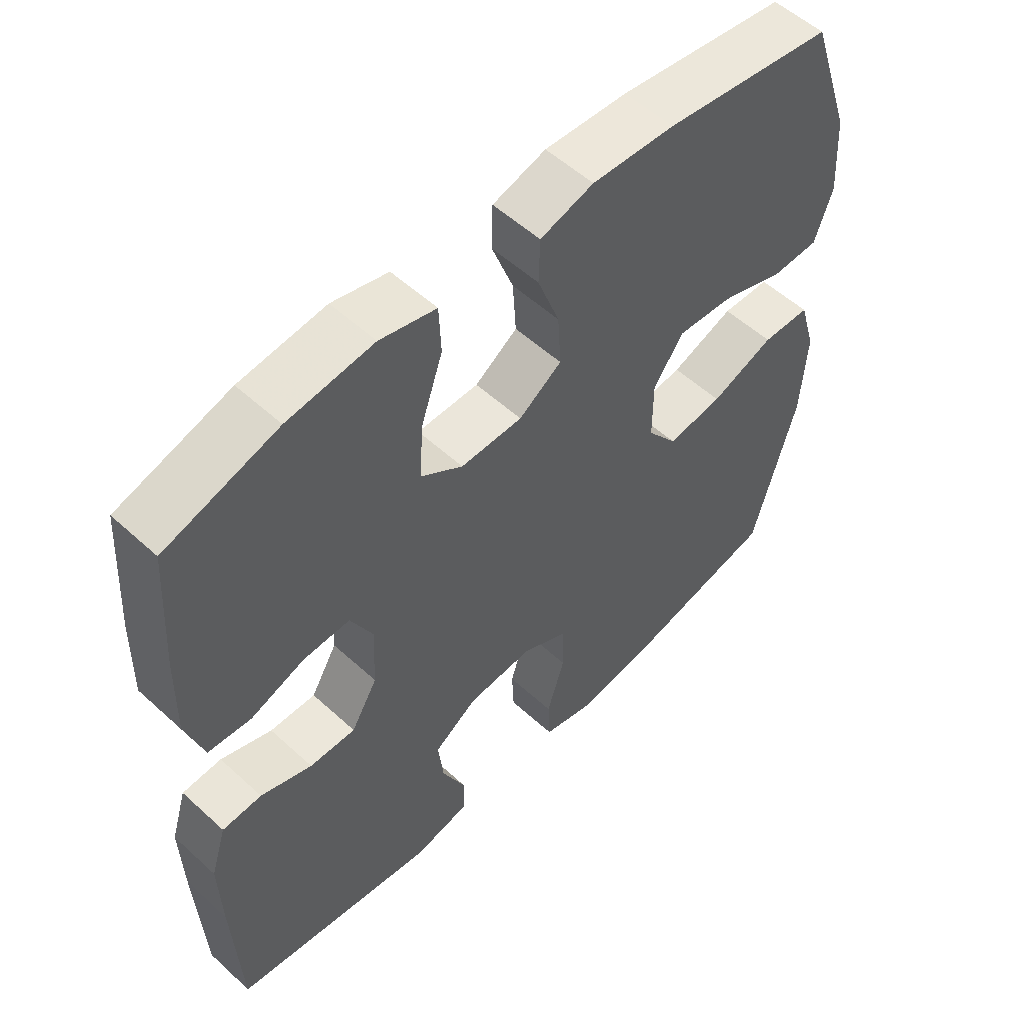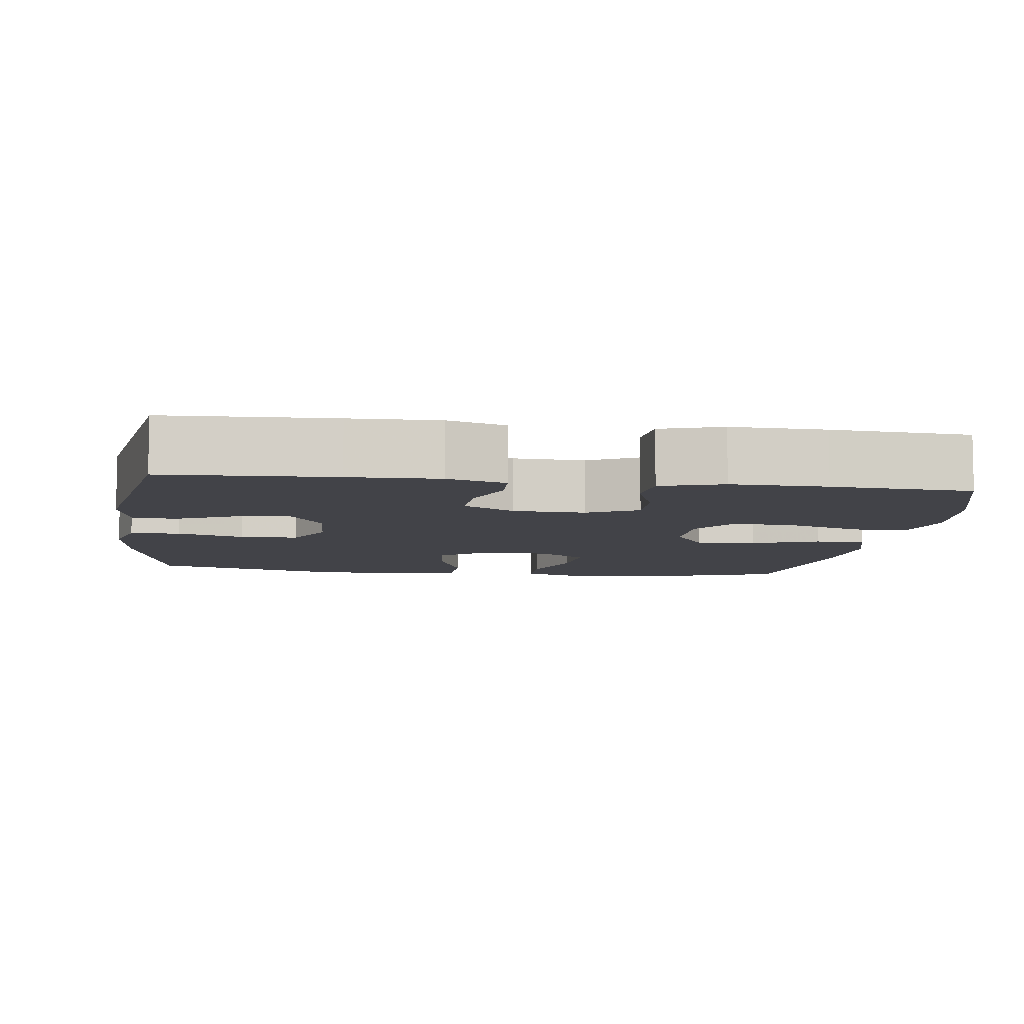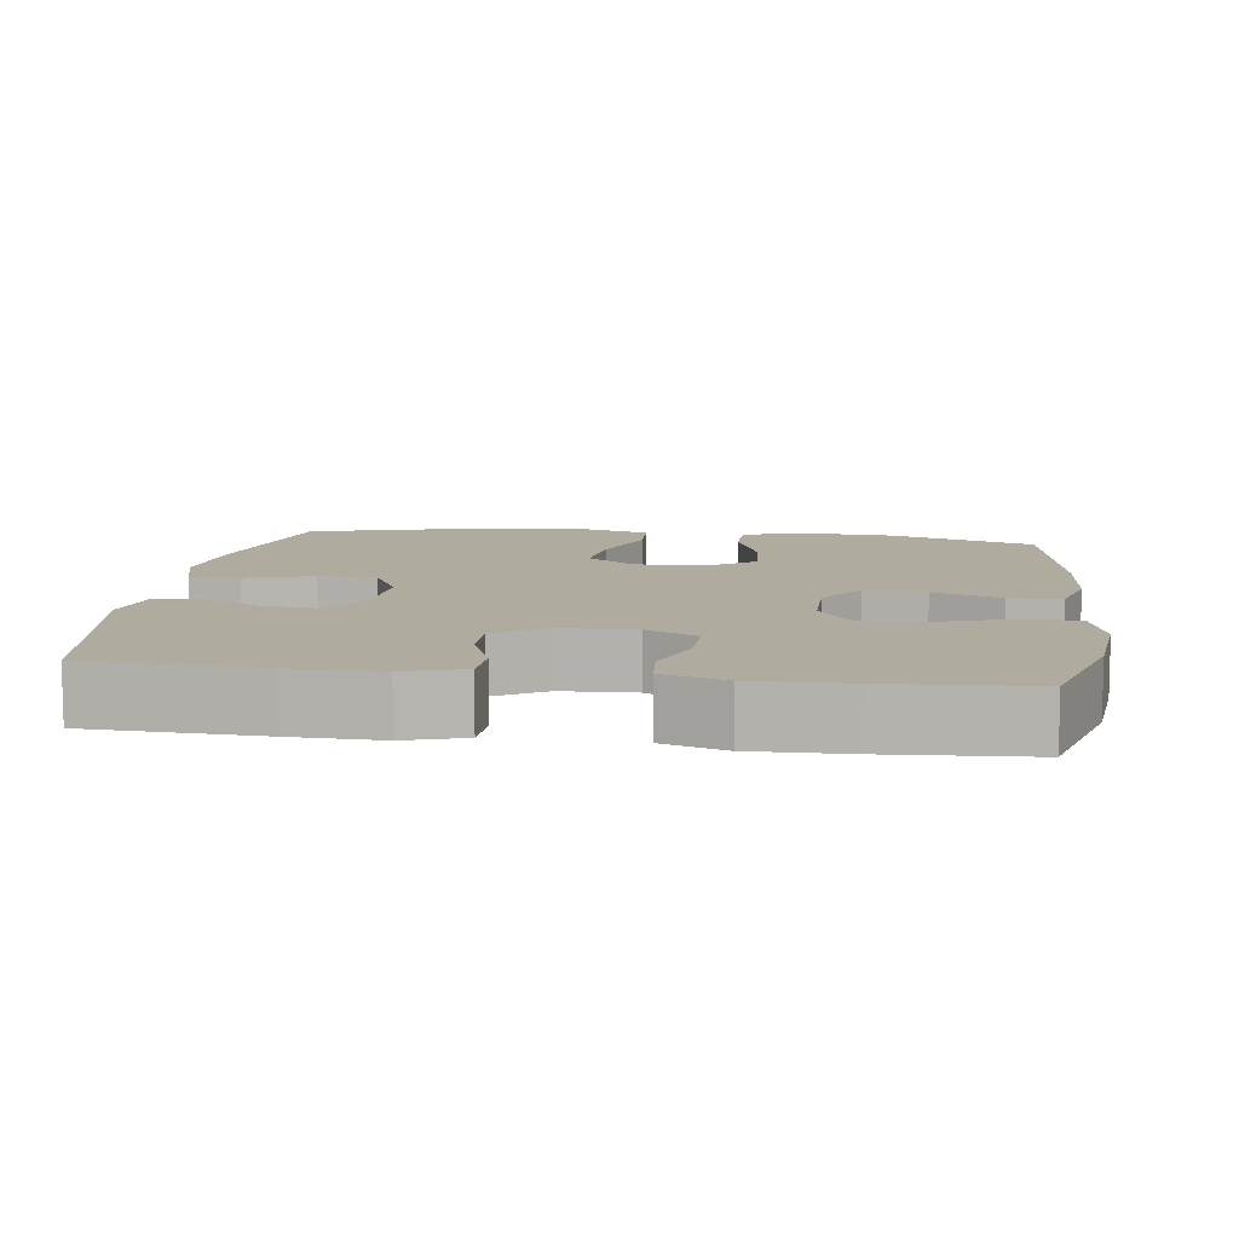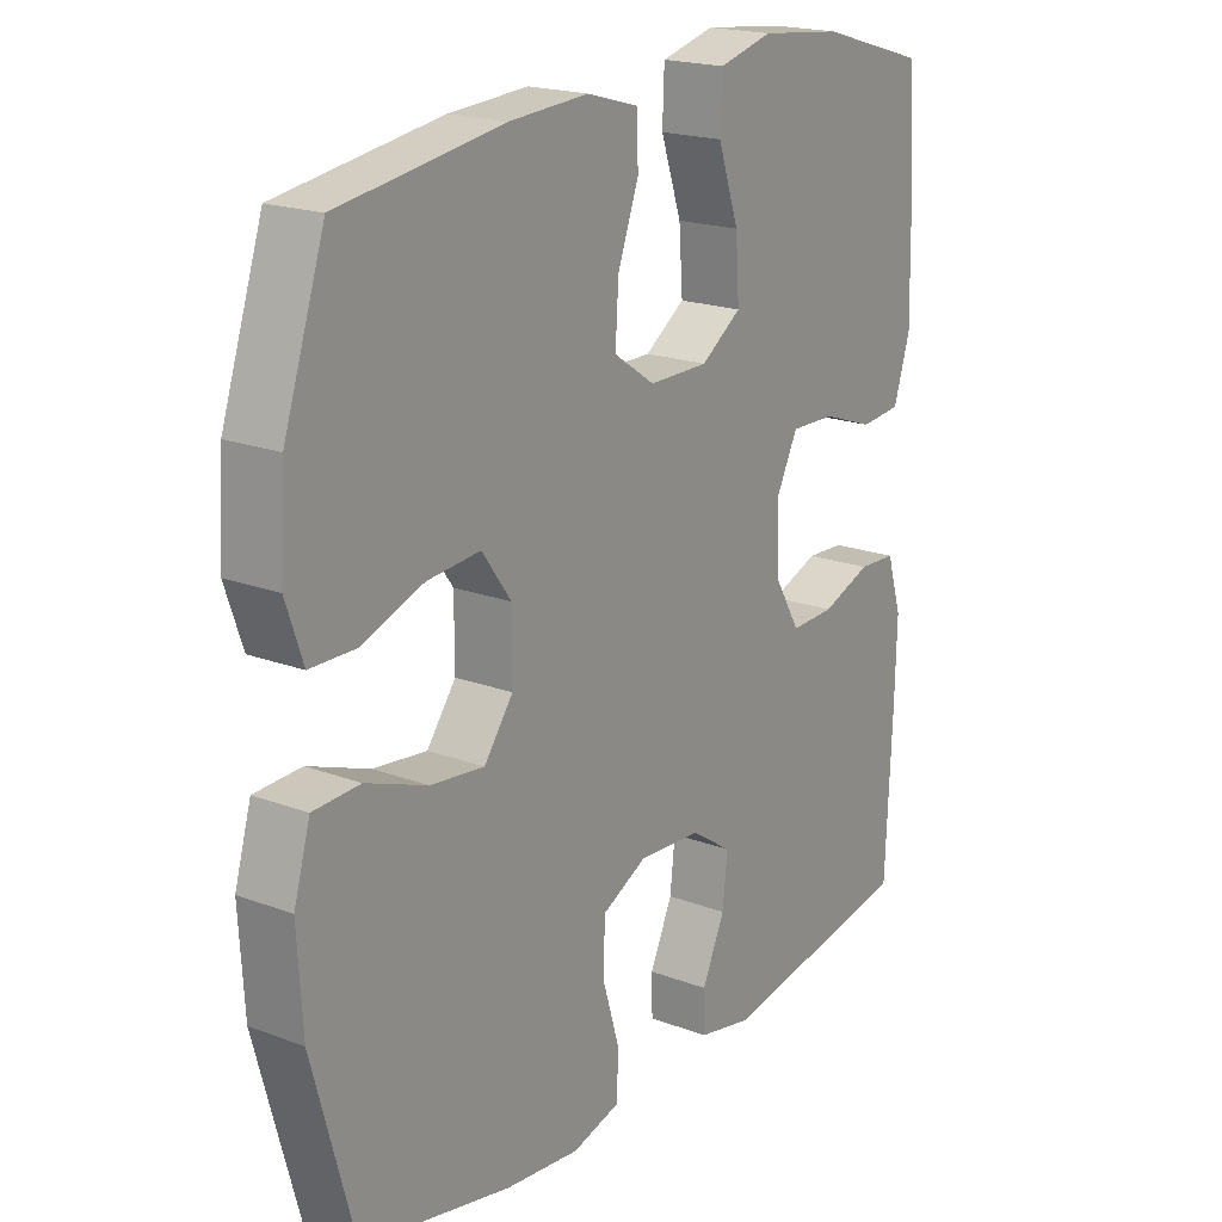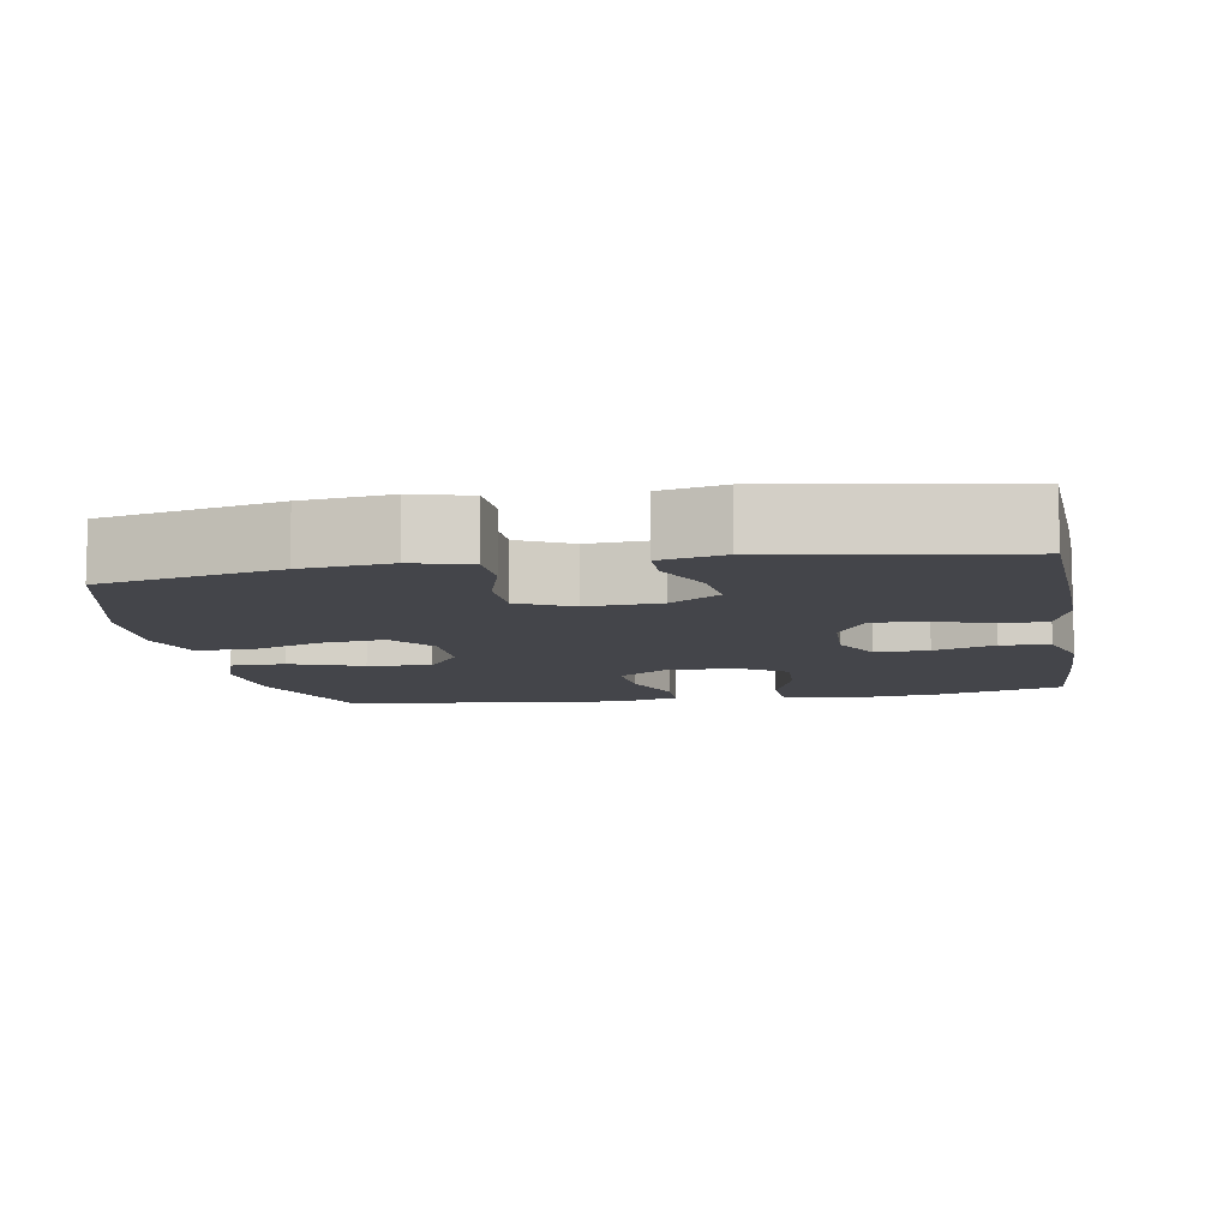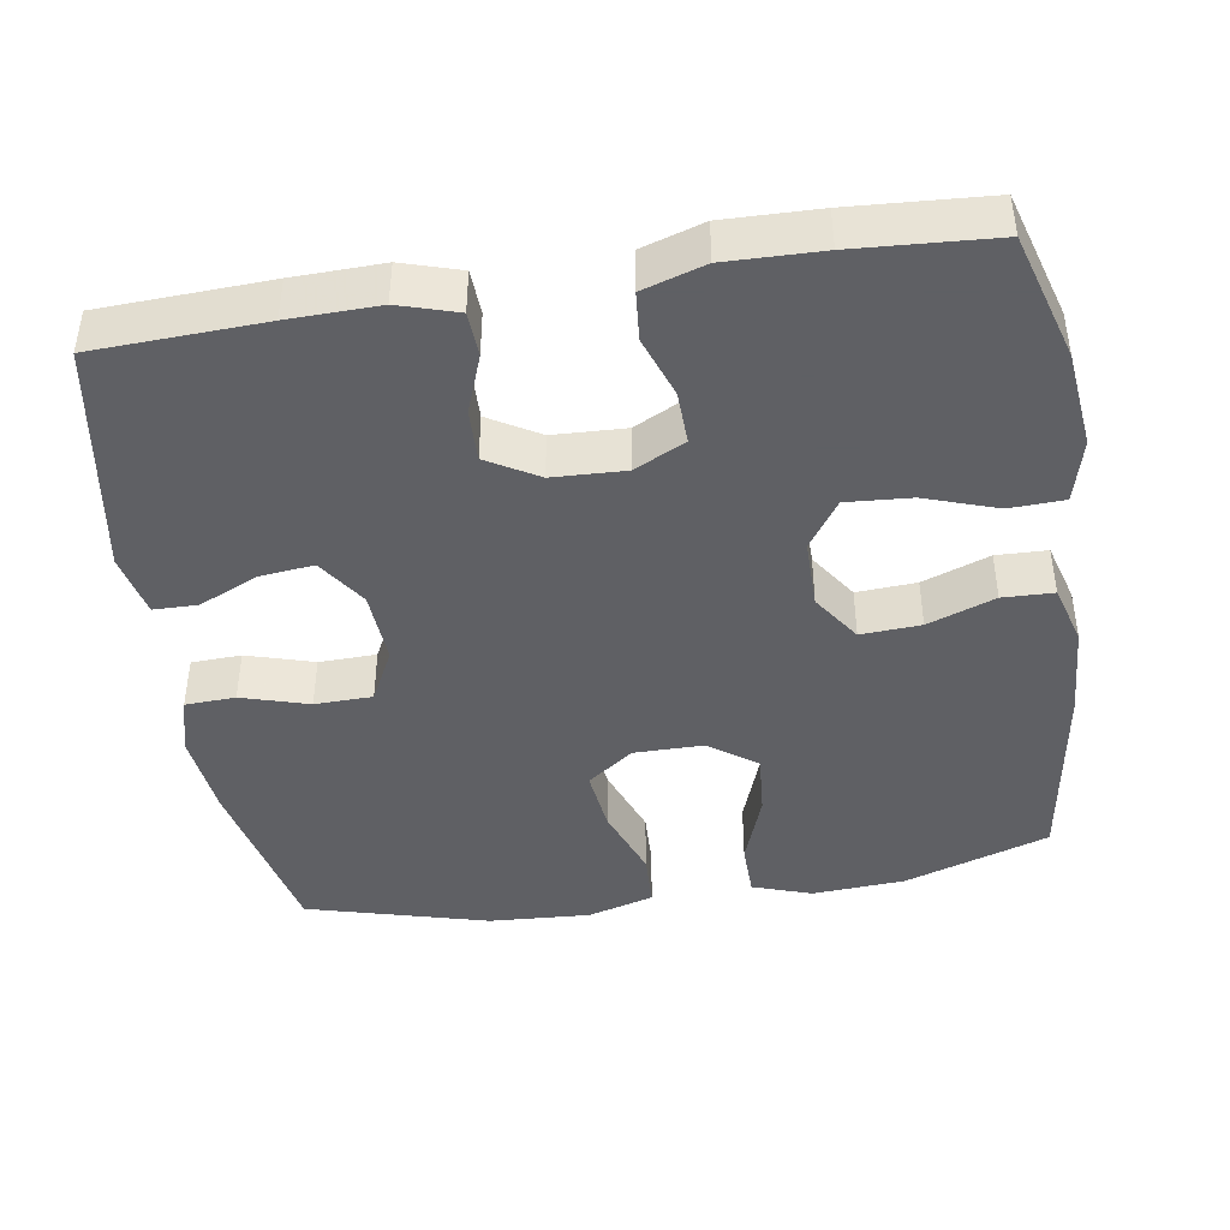
<metadata>
{"format":"obj","ext":"obj","renderer":"f3d","projection":"perspective","resolution":1024,"background":"white","views":[{"elev":54.8,"azim":-46.0,"up":"+Z"},{"elev":-7.6,"azim":-97.8,"up":"+Y"},{"elev":9.6,"azim":-82.3,"up":"+Y"},{"elev":19.6,"azim":124.9,"up":"+Z"},{"elev":-9.2,"azim":-169.9,"up":"+Y"},{"elev":-43.2,"azim":-81.0,"up":"+Y"}]}
</metadata>
<code>
v 0.5 0.07 0.5
v 0.565 0.07 0.306
v 0.573 0.07 0.182
v 0.546 0.07 0.103
v 0.473 0.07 0.102
v 0.376 0.07 0.137
v 0.292 0.07 0.144
v 0.246 0.07 0.08
v 0.246 0.07 -0.013
v 0.292 0.07 -0.075
v 0.377 0.07 -0.065
v 0.474 0.07 -0.029
v 0.548 0.07 -0.032
v 0.574 0.07 -0.121
v 0.566 0.07 -0.257
v 0.5 0.07 -0.5
v 0.263 0.07 -0.551
v 0.145 0.07 -0.564
v 0.069 0.07 -0.543
v 0.066 0.07 -0.476
v 0.093 0.07 -0.386
v 0.091 0.07 -0.309
v 0.02 0.07 -0.273
v -0.079 0.07 -0.279
v -0.145 0.07 -0.323
v -0.137 0.07 -0.396
v -0.101 0.07 -0.475
v -0.102 0.07 -0.534
v -0.187 0.07 -0.552
v -0.5 0.07 -0.5
v -0.51 0.07 -0.274
v -0.513 0.07 -0.154
v -0.489 0.07 -0.076
v -0.429 0.07 -0.073
v -0.351 0.07 -0.102
v -0.281 0.07 -0.104
v -0.241 0.07 -0.036
v -0.237 0.07 0.061
v -0.271 0.07 0.129
v -0.342 0.07 0.127
v -0.424 0.07 0.098
v -0.489 0.07 0.104
v -0.515 0.07 0.187
v -0.512 0.07 0.314
v -0.5 0.07 0.5
v -0.33 0.07 0.55
v -0.2 0.07 0.564
v -0.115 0.07 0.542
v -0.112 0.07 0.469
v -0.145 0.07 0.372
v -0.151 0.07 0.286
v -0.087 0.07 0.242
v 0.007 0.07 0.242
v 0.072 0.07 0.286
v 0.067 0.07 0.366
v 0.034 0.07 0.456
v 0.036 0.07 0.524
v 0.117 0.07 0.547
v 0.243 0.07 0.539
v 0.5 0 0.5
v 0.565 0 0.306
v 0.573 0 0.182
v 0.546 0 0.103
v 0.473 0 0.102
v 0.376 0 0.137
v 0.292 0 0.144
v 0.246 0 0.08
v 0.246 0 -0.013
v 0.292 0 -0.075
v 0.377 0 -0.065
v 0.474 0 -0.029
v 0.548 0 -0.032
v 0.574 0 -0.121
v 0.566 0 -0.257
v 0.5 0 -0.5
v 0.263 0 -0.551
v 0.145 0 -0.564
v 0.069 0 -0.543
v 0.066 0 -0.476
v 0.093 0 -0.386
v 0.091 0 -0.309
v 0.02 0 -0.273
v -0.079 0 -0.279
v -0.145 0 -0.323
v -0.137 0 -0.396
v -0.101 0 -0.475
v -0.102 0 -0.534
v -0.187 0 -0.552
v -0.5 0 -0.5
v -0.51 0 -0.274
v -0.513 0 -0.154
v -0.489 0 -0.076
v -0.429 0 -0.073
v -0.351 0 -0.102
v -0.281 0 -0.104
v -0.241 0 -0.036
v -0.237 0 0.061
v -0.271 0 0.129
v -0.342 0 0.127
v -0.424 0 0.098
v -0.489 0 0.104
v -0.515 0 0.187
v -0.512 0 0.314
v -0.5 0 0.5
v -0.33 0 0.55
v -0.2 0 0.564
v -0.115 0 0.542
v -0.112 0 0.469
v -0.145 0 0.372
v -0.151 0 0.286
v -0.087 0 0.242
v 0.007 0 0.242
v 0.072 0 0.286
v 0.067 0 0.366
v 0.034 0 0.456
v 0.036 0 0.524
v 0.117 0 0.547
v 0.243 0 0.539
f 55 56 57 58
f 54 55 58 59
f 47 48 49 50
f 47 50 51
f 46 47 51
f 45 46 51
f 44 45 51 52
f 40 41 42 43
f 39 40 43 44
f 32 33 34 35
f 32 35 36
f 31 32 36
f 30 31 36
f 29 30 36 37
f 26 27 28 29
f 25 26 29 37
f 18 19 20 21
f 18 21 22
f 17 18 22
f 16 17 22
f 15 16 22 23
f 11 12 13 14
f 10 11 14 15
f 3 4 5 6
f 3 6 7
f 2 3 7
f 54 59 1 2
f 53 54 2 7
f 52 53 7 8
f 39 44 52 8
f 38 39 8 9
f 24 25 37 38
f 23 24 38 9
f 10 15 23
f 9 10 23
f 117 116 115 114
f 118 117 114 113
f 109 108 107 106
f 110 109 106
f 110 106 105
f 110 105 104
f 111 110 104 103
f 102 101 100 99
f 103 102 99 98
f 94 93 92 91
f 95 94 91
f 95 91 90
f 95 90 89
f 96 95 89 88
f 88 87 86 85
f 96 88 85 84
f 80 79 78 77
f 81 80 77
f 81 77 76
f 81 76 75
f 82 81 75 74
f 73 72 71 70
f 74 73 70 69
f 65 64 63 62
f 66 65 62
f 66 62 61
f 61 60 118 113
f 66 61 113 112
f 67 66 112 111
f 67 111 103 98
f 68 67 98 97
f 97 96 84 83
f 68 97 83 82
f 82 74 69
f 82 69 68
f 1 60 61 2
f 2 61 62 3
f 3 62 63 4
f 4 63 64 5
f 5 64 65 6
f 6 65 66 7
f 7 66 67 8
f 8 67 68 9
f 9 68 69 10
f 10 69 70 11
f 11 70 71 12
f 12 71 72 13
f 13 72 73 14
f 14 73 74 15
f 15 74 75 16
f 16 75 76 17
f 17 76 77 18
f 18 77 78 19
f 19 78 79 20
f 20 79 80 21
f 21 80 81 22
f 22 81 82 23
f 23 82 83 24
f 24 83 84 25
f 25 84 85 26
f 26 85 86 27
f 27 86 87 28
f 28 87 88 29
f 29 88 89 30
f 30 89 90 31
f 31 90 91 32
f 32 91 92 33
f 33 92 93 34
f 34 93 94 35
f 35 94 95 36
f 36 95 96 37
f 37 96 97 38
f 38 97 98 39
f 39 98 99 40
f 40 99 100 41
f 41 100 101 42
f 42 101 102 43
f 43 102 103 44
f 44 103 104 45
f 45 104 105 46
f 46 105 106 47
f 47 106 107 48
f 48 107 108 49
f 49 108 109 50
f 50 109 110 51
f 51 110 111 52
f 52 111 112 53
f 53 112 113 54
f 54 113 114 55
f 55 114 115 56
f 56 115 116 57
f 57 116 117 58
f 58 117 118 59
f 59 118 60 1

</code>
